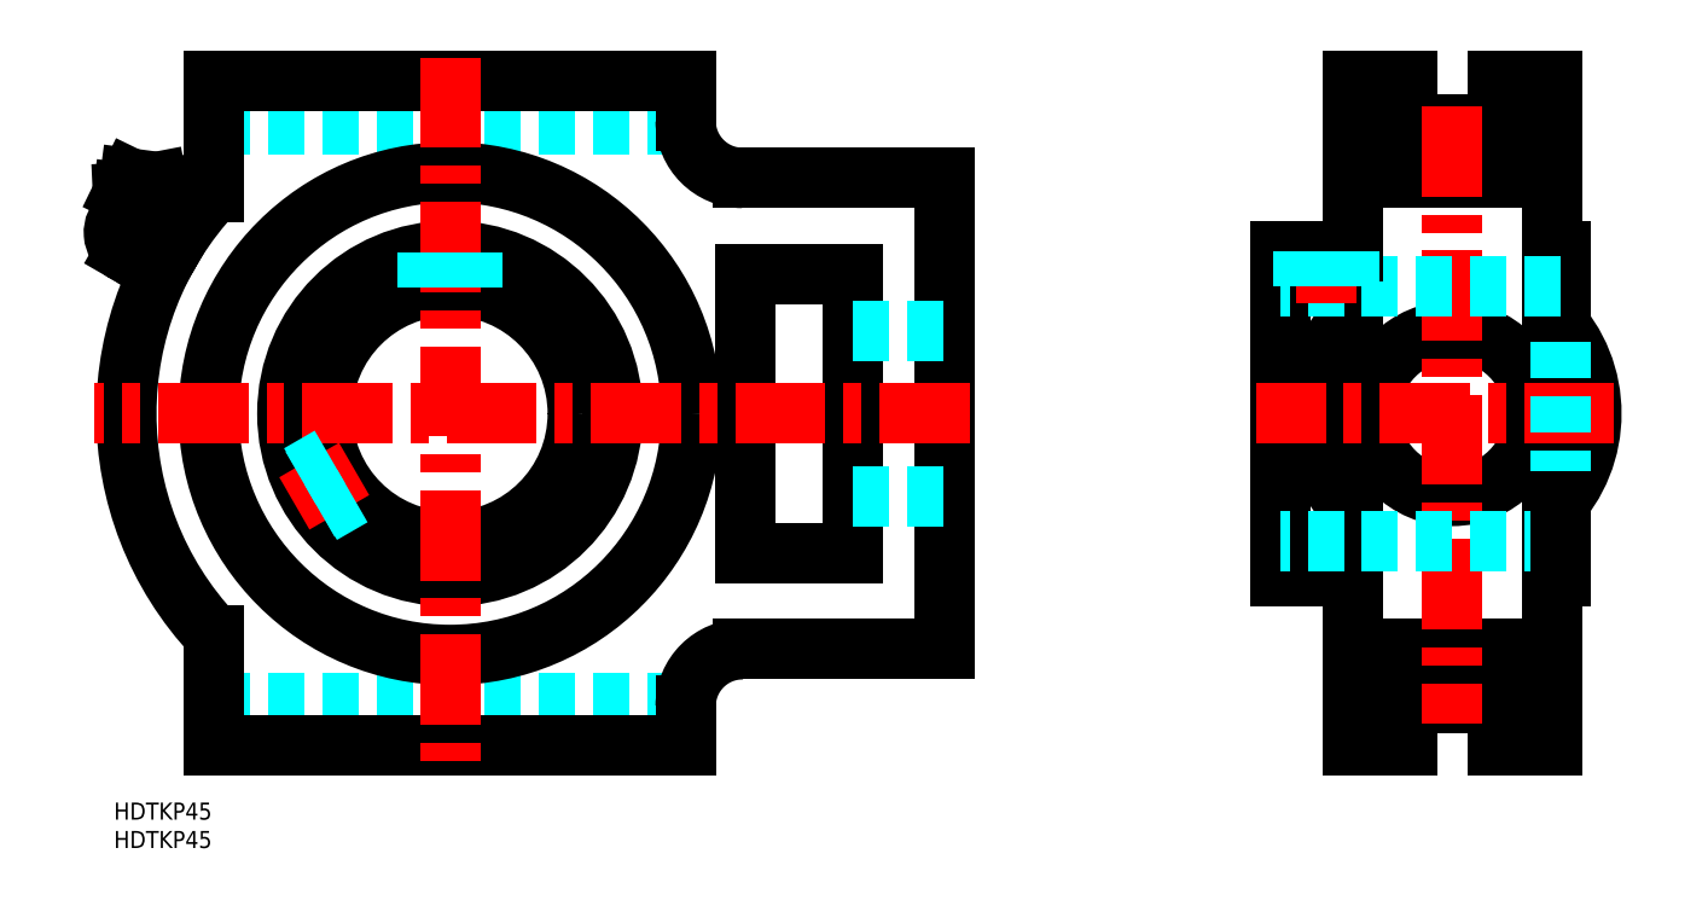
<metadata>
{"format":"dxf","ext":"dxf","renderer":"ezdxf+matplotlib","layout":"modelspace","background":"white","min_lineweight":24,"dpi":150}
</metadata>
<code>
0
SECTION
2
ENTITIES
0
CIRCLE
8
MSM_CONTINUOUS
10
235.7
20
68.5
30
0
40
14.5
0
LINE
8
MSM_CONTINUOUS
10
218.2
20
27
30
0
11
253.2
21
27
31
0
0
LINE
8
MSM_CONTINUOUS
10
218.2
20
110
30
0
11
253.2
21
110
31
0
0
ARC
8
MSM_CONTINUOUS
10
235.7
20
68.5
30
0
40
24.5
50
315.6
51
44.42
0
ARC
8
MSM_CONTINUOUS
10
235.7
20
68.5
30
0
40
24.5
50
135.6
51
224.4
0
LINE
8
MSM_CONTINUOUS
10
253.2
20
10
30
0
11
253.2
21
51.35
31
0
0
LINE
8
MSM_CONTINUOUS
10
243.7
20
10
30
0
11
253.2
21
10
31
0
0
LINE
8
MSM_CONTINUOUS
10
243.7
20
17.5
30
0
11
243.7
21
10
31
0
0
LINE
8
MSM_CONTINUOUS
10
227.7
20
17.5
30
0
11
243.7
21
17.5
31
0
0
LINE
8
MSM_CONTINUOUS
10
227.7
20
10
30
0
11
227.7
21
17.5
31
0
0
LINE
8
MSM_CONTINUOUS
10
218.2
20
10
30
0
11
227.7
21
10
31
0
0
LINE
8
MSM_CONTINUOUS
10
218.2
20
51.35
30
0
11
218.2
21
10
31
0
0
LINE
8
MSM_CONTINUOUS
10
253.2
20
127
30
0
11
253.2
21
85.65
31
0
0
LINE
8
MSM_CONTINUOUS
10
243.7
20
127
30
0
11
253.2
21
127
31
0
0
LINE
8
MSM_CONTINUOUS
10
243.7
20
119.5
30
0
11
243.7
21
127
31
0
0
LINE
8
MSM_CONTINUOUS
10
227.7
20
119.5
30
0
11
243.7
21
119.5
31
0
0
LINE
8
MSM_CONTINUOUS
10
227.7
20
127
30
0
11
227.7
21
119.5
31
0
0
LINE
8
MSM_CONTINUOUS
10
218.2
20
127
30
0
11
227.7
21
127
31
0
0
LINE
8
MSM_CONTINUOUS
10
218.2
20
85.65
30
0
11
218.2
21
127
31
0
0
LINE
8
MSM_CONTINUOUS
10
205.5
20
39.85
30
0
11
218.2
21
39.85
31
0
0
LINE
8
MSM_CONTINUOUS
10
205.5
20
97.15
30
0
11
205.5
21
39.85
31
0
0
LINE
8
MSM_DASHED
10
17.69
20
17.5
30
0
11
100.7
21
17.5
31
0
0
LINE
8
MSM_DASHED
10
17.69
20
119.5
30
0
11
100.7
21
119.5
31
0
0
LINE
8
MSM_CONTINUOUS
10
130.2
20
44
30
0
11
130.2
21
93
31
0
0
LINE
8
MSM_CONTINUOUS
10
111.2
20
44
30
0
11
130.2
21
44
31
0
0
LINE
8
MSM_CONTINUOUS
10
111.2
20
93
30
0
11
111.2
21
44
31
0
0
LINE
8
MSM_CONTINUOUS
10
130.2
20
93
30
0
11
111.2
21
93
31
0
0
ARC
8
MSM_CONTINUOUS
10
59.19
20
68.5
30
0
40
57
50
136.7
51
223.3
0
LINE
8
MSM_CONTINUOUS
10
17.69
20
10
30
0
11
17.69
21
29.43
31
0
0
LINE
8
MSM_CONTINUOUS
10
100.7
20
10
30
0
11
17.69
21
10
31
0
0
LINE
8
MSM_CONTINUOUS
10
100.7
20
17
30
0
11
100.7
21
10
31
0
0
ARC
8
MSM_CONTINUOUS
10
110.7
20
17
30
0
40
10.01
50
90
51
180
0
LINE
8
MSM_CONTINUOUS
10
146.2
20
27
30
0
11
110.7
21
27
31
0
0
LINE
8
MSM_CONTINUOUS
10
146.2
20
110
30
0
11
146.2
21
27
31
0
0
LINE
8
MSM_CONTINUOUS
10
110.7
20
110
30
0
11
146.2
21
110
31
0
0
ARC
8
MSM_CONTINUOUS
10
110.7
20
120
30
0
40
10.01
50
180
51
270
0
LINE
8
MSM_CONTINUOUS
10
100.7
20
127
30
0
11
100.7
21
120
31
0
0
LINE
8
MSM_CONTINUOUS
10
17.69
20
127
30
0
11
100.7
21
127
31
0
0
LINE
8
MSM_CONTINUOUS
10
17.69
20
107.6
30
0
11
17.69
21
127
31
0
0
CIRCLE
8
MSM_CONTINUOUS
10
59.19
20
68.5
30
0
40
42.5
0
CIRCLE
8
MSM_CONTINUOUS
10
59.19
20
68.5
30
0
40
28.65
0
CIRCLE
8
MSM_CONTINUOUS
10
59.19
20
68.5
30
0
40
22.5
0
LINE
8
MSM_CONTINUOUS
10
254.7
20
97.15
30
0
11
254.7
21
83.97
31
0
0
LINE
8
MSM_CONTINUOUS
10
253.2
20
97.15
30
0
11
254.7
21
97.15
31
0
0
LINE
8
MSM_CONTINUOUS
10
253.2
20
39.85
30
0
11
254.7
21
39.85
31
0
0
LINE
8
MSM_CENTER
10
150.7
20
68.5
30
0
11
-3.486
21
68.5
31
0
0
LINE
8
MSM_CENTER
10
59.19
20
131.2
30
0
11
59.19
21
5.823
31
0
0
LINE
8
MSM_CENTER
10
264.2
20
68.5
30
0
11
201.2
21
68.5
31
0
0
LINE
8
MSM_CENTER
10
235.7
20
122.6
30
0
11
235.7
21
13.8
31
0
0
LINE
8
MSM_DASHED
10
130.2
20
83
30
0
11
146.2
21
83
31
0
0
LINE
8
MSM_DASHED
10
130.2
20
54
30
0
11
146.2
21
54
31
0
0
LINE
8
MSM_DASHED
10
254.7
20
91
30
0
11
205.5
21
91
31
0
0
LINE
8
MSM_DASHED
10
254.7
20
46
30
0
11
205.5
21
46
31
0
0
LINE
8
MSM_CENTER
10
213.5
20
100.2
30
0
11
213.5
21
88
31
0
0
LINE
8
MSM_CONTINUOUS
10
218.2
20
97.15
30
0
11
205.5
21
97.15
31
0
0
LINE
8
MSM_DASHED
10
254.7
20
81.12
30
0
11
254.7
21
55.67
31
0
0
LINE
8
MSM_CONTINUOUS
10
254.7
20
53.03
30
0
11
254.7
21
39.85
31
0
0
LINE
8
MSM_CONTINUOUS
10
7.569
20
103.7
30
0
11
1.423
21
104.5
31
0
0
LINE
8
MSM_CONTINUOUS
10
1.423
20
104.5
30
0
11
1.292
21
103.5
31
0
0
LINE
8
MSM_CONTINUOUS
10
7.569
20
103.7
30
0
11
7.439
21
102.7
31
0
0
LINE
8
MSM_CONTINUOUS
10
2.834
20
109.9
30
0
11
1.59
21
107.3
31
0
0
LINE
8
MSM_CONTINUOUS
10
1.59
20
107.3
30
0
11
1.72
21
104.5
31
0
0
LINE
8
MSM_CONTINUOUS
10
7.272
20
103.8
30
0
11
8.133
21
106.5
31
0
0
LINE
8
MSM_CONTINUOUS
10
8.133
20
106.5
30
0
11
7.593
21
109.3
31
0
0
LINE
8
MSM_CONTINUOUS
10
7.439
20
102.7
30
0
11
1.292
21
103.5
31
0
0
LINE
8
MSM_CONTINUOUS
10
8.133
20
106.5
30
0
11
1.59
21
107.3
31
0
0
LINE
8
MSM_CONTINUOUS
10
7.471
20
103
30
0
11
11.83
21
100.5
31
0
0
LINE
8
MSM_CONTINUOUS
10
2
20
96.9
30
0
11
7.828
21
93.54
31
0
0
LINE
8
MSM_CONTINUOUS
10
9.897
20
101.6
30
0
11
5.897
21
94.65
31
0
0
LINE
8
MSM_CONTINUOUS
10
7.593
20
109.3
30
0
11
2.834
21
109.9
31
0
0
LINE
8
MSM_CONTINUOUS
10
7.897
20
98.11
30
0
11
9.629
21
97.11
31
0
0
ARC
8
MSM_CONTINUOUS
10
4
20
100.4
30
0
40
4
50
128.1
51
240
0
LINE
8
MSM_CONTINUOUS
10
11.83
20
100.5
30
0
11
7.828
21
93.54
31
0
0
INSERT
8
MSM_CONTINUOUS
2
*U2
10
0
20
0
30
0
0
INSERT
8
MSM_CONTINUOUS
2
*U3
10
0
20
0
30
0
0
LINE
8
MSM_DASHED
10
55.87
20
96.96
30
0
11
55.87
21
90.75
31
0
0
LINE
8
MSM_DASHED
10
55.19
20
96.87
30
0
11
55.19
21
90.64
31
0
0
LINE
8
MSM_DASHED
10
63.19
20
96.87
30
0
11
63.19
21
90.64
31
0
0
LINE
8
MSM_DASHED
10
62.51
20
96.96
30
0
11
62.51
21
90.75
31
0
0
LINE
8
MSM_DASHED
10
210.2
20
97.15
30
0
11
210.2
21
91
31
0
0
LINE
8
MSM_DASHED
10
209.5
20
97.15
30
0
11
209.5
21
91
31
0
0
LINE
8
MSM_DASHED
10
217.5
20
97.15
30
0
11
217.5
21
91
31
0
0
LINE
8
MSM_DASHED
10
216.8
20
97.15
30
0
11
216.8
21
91
31
0
0
LINE
8
MSM_CENTER
10
42.3
20
58.75
30
0
11
31.78
21
52.67
31
0
0
LINE
8
MSM_DASHED
10
32.62
20
57.78
30
0
11
38.02
21
60.89
31
0
0
LINE
8
MSM_DASHED
10
32.89
20
57.15
30
0
11
38.26
21
60.25
31
0
0
LINE
8
MSM_DASHED
10
36.21
20
51.39
30
0
11
41.58
21
54.5
31
0
0
LINE
8
MSM_DASHED
10
36.62
20
50.85
30
0
11
42.02
21
53.97
31
0
0
ENDSEC
0
EOF

</code>
